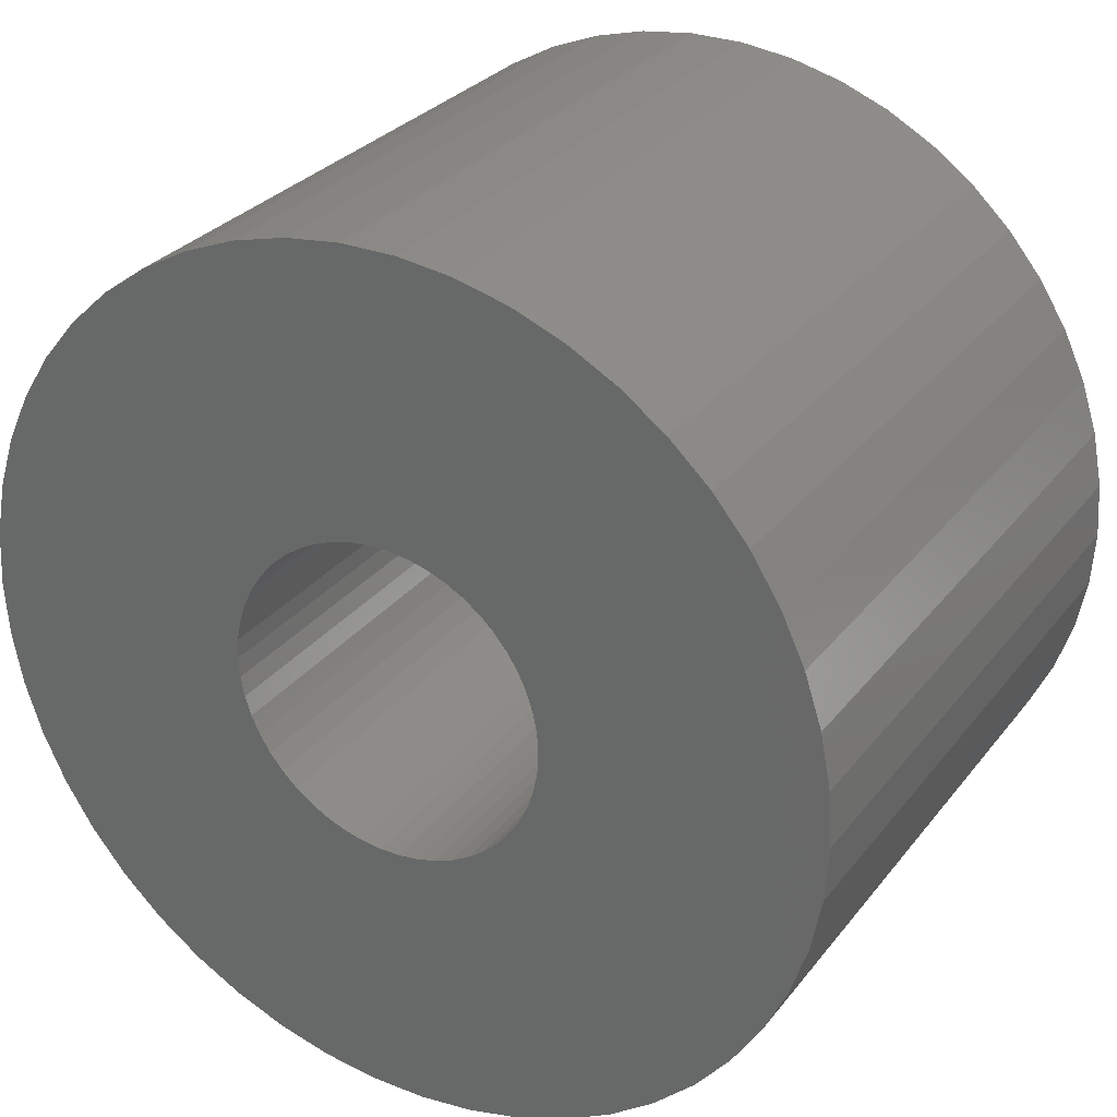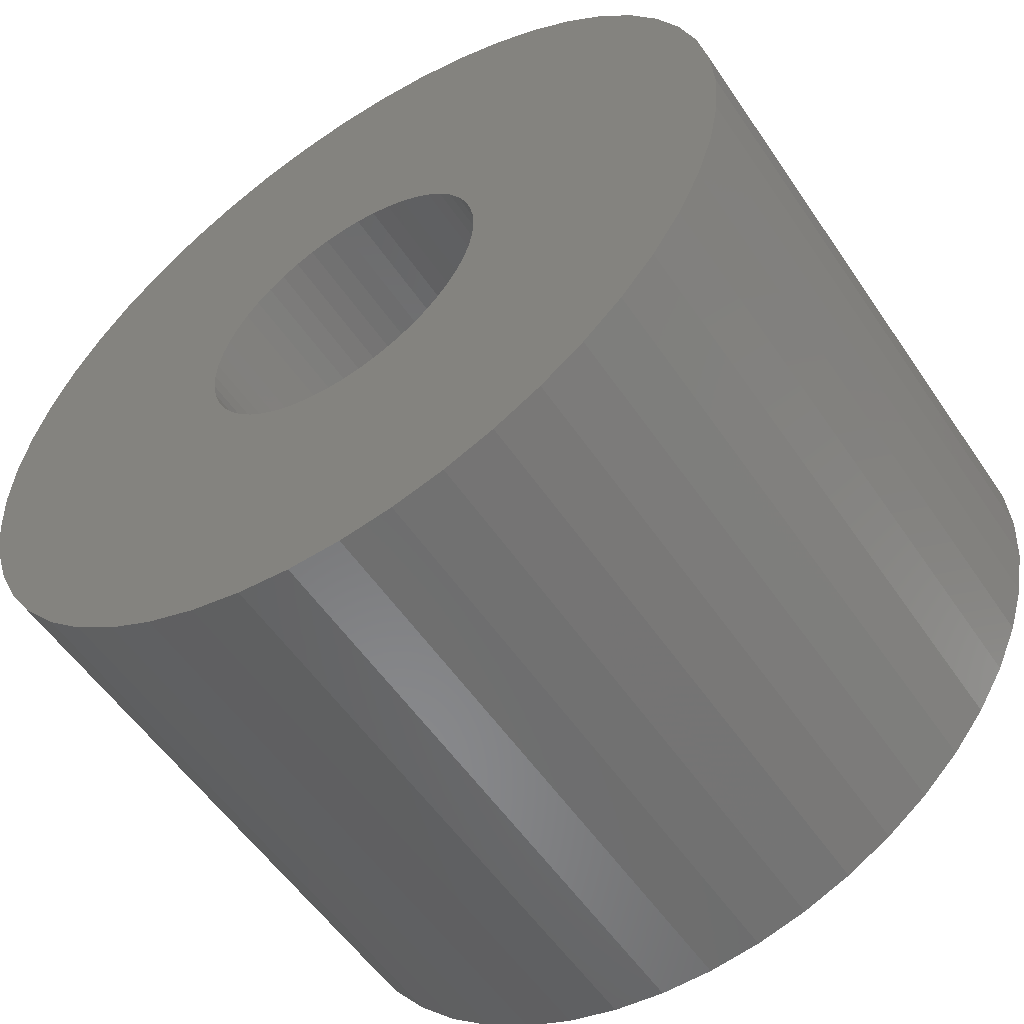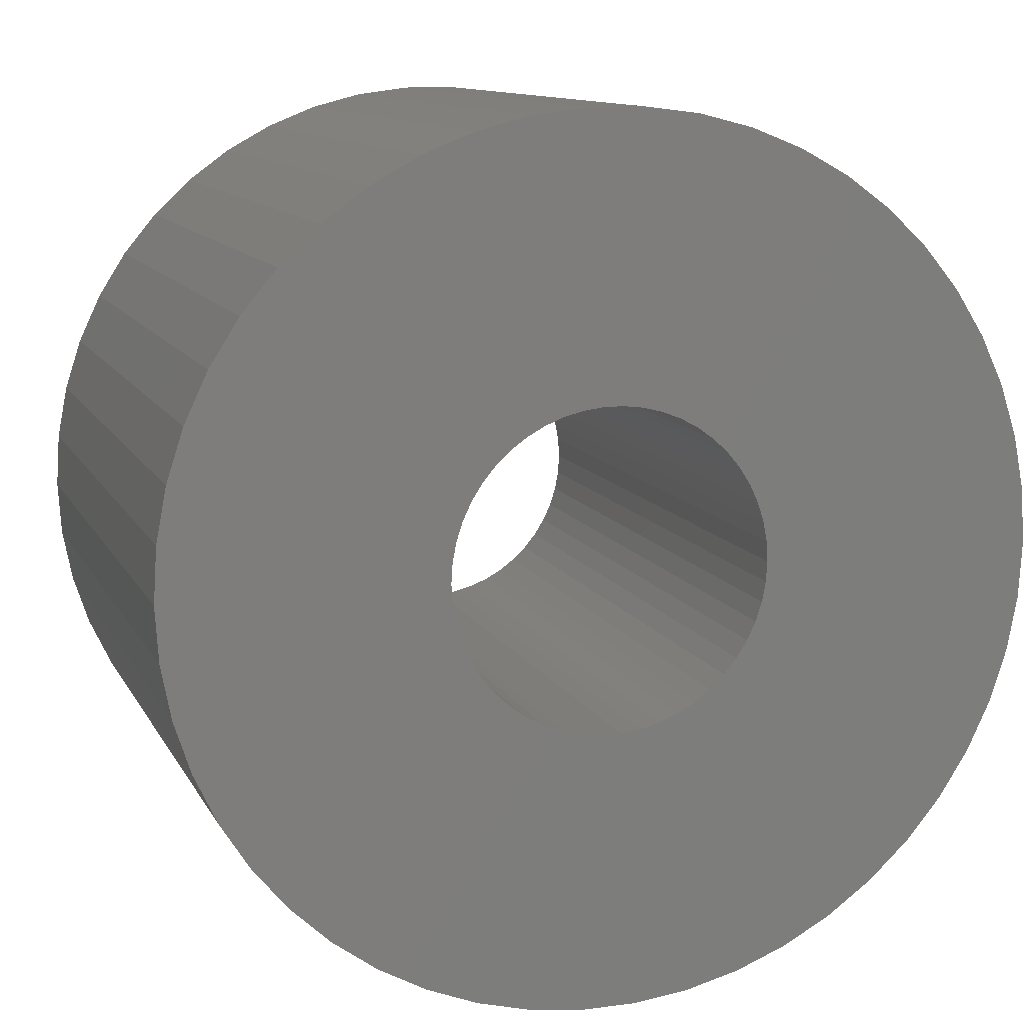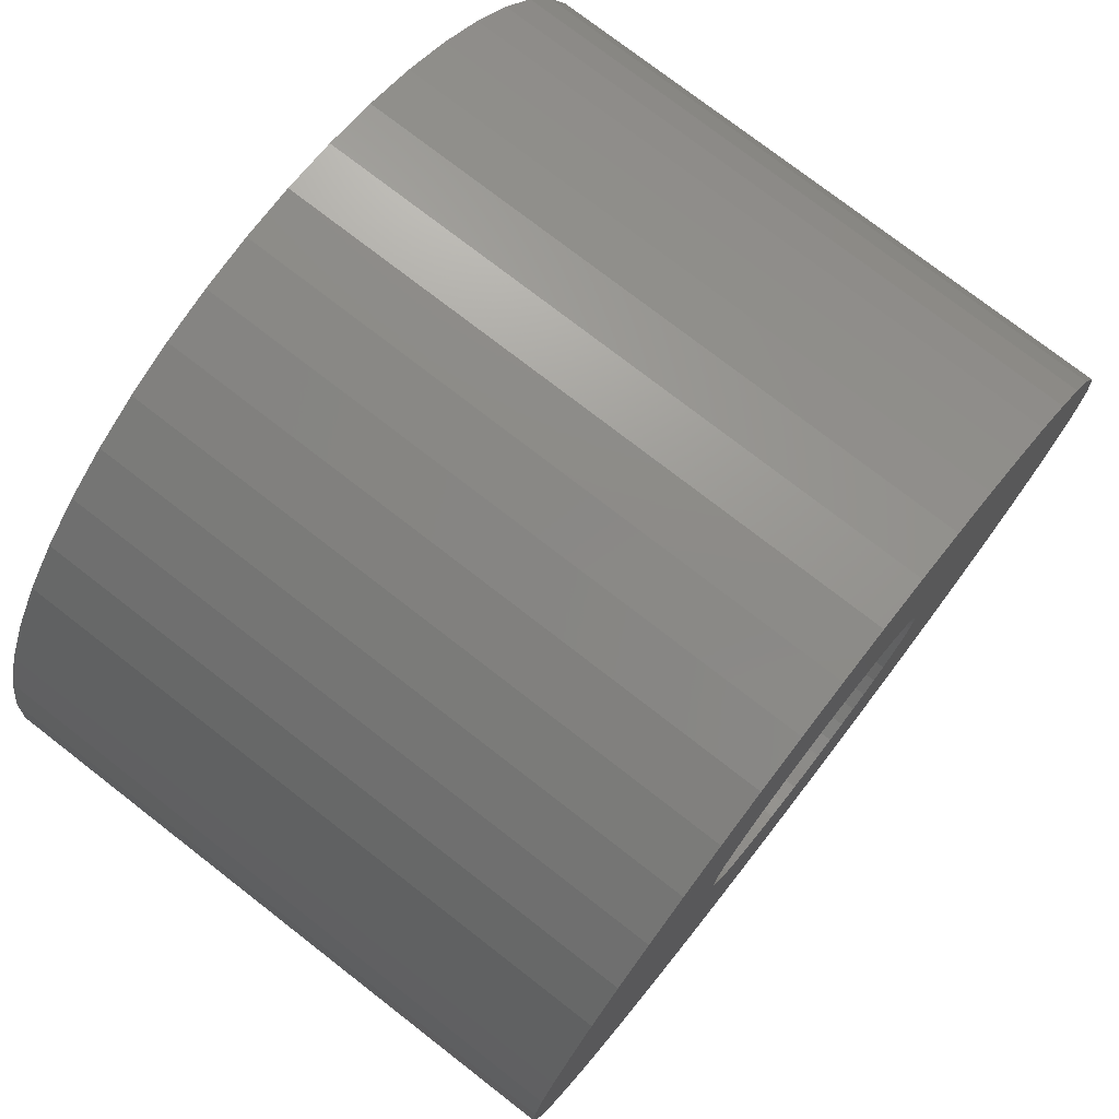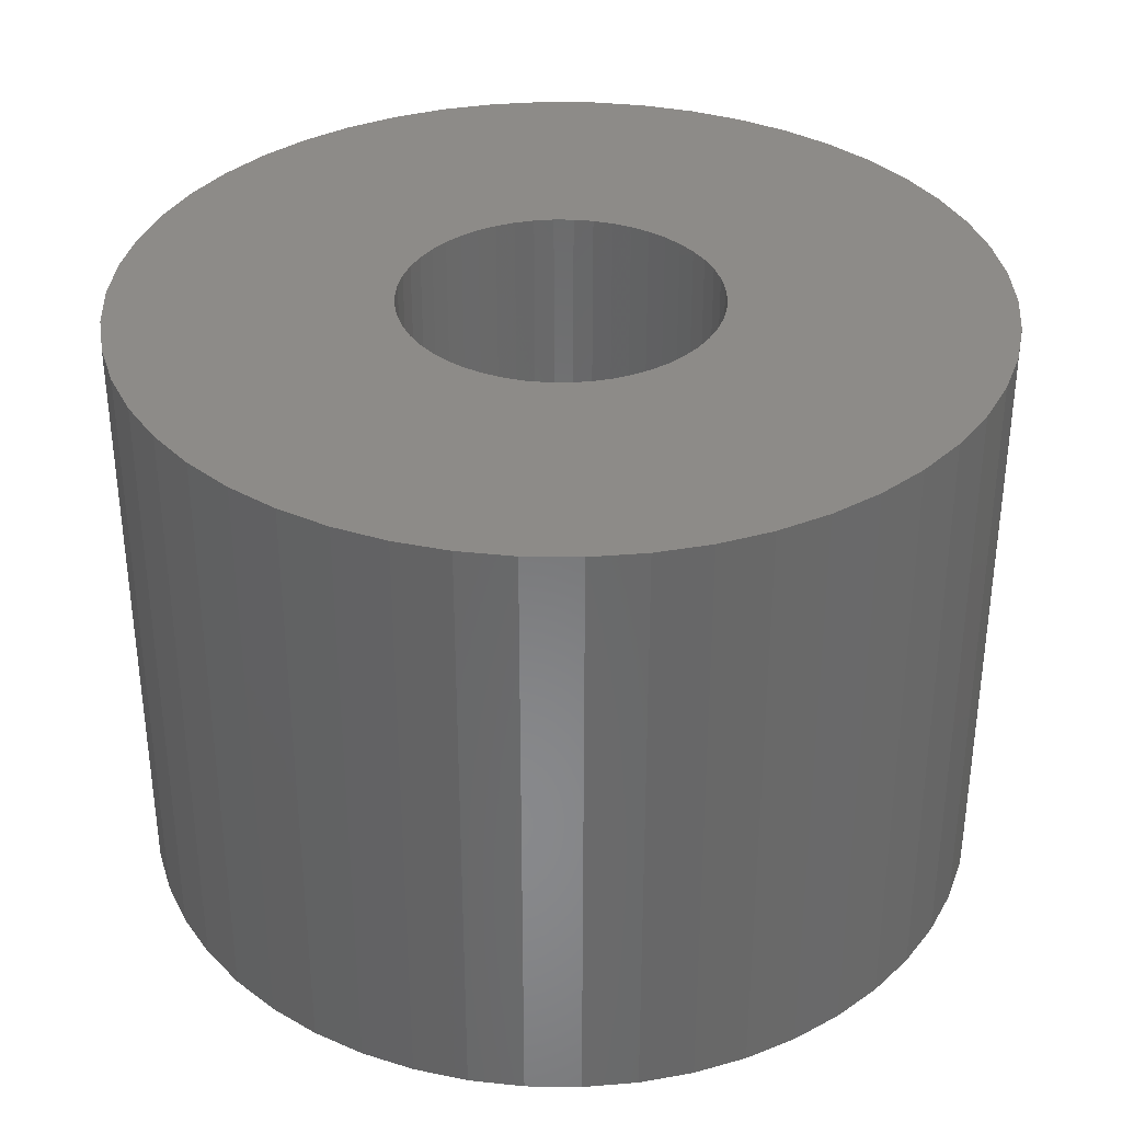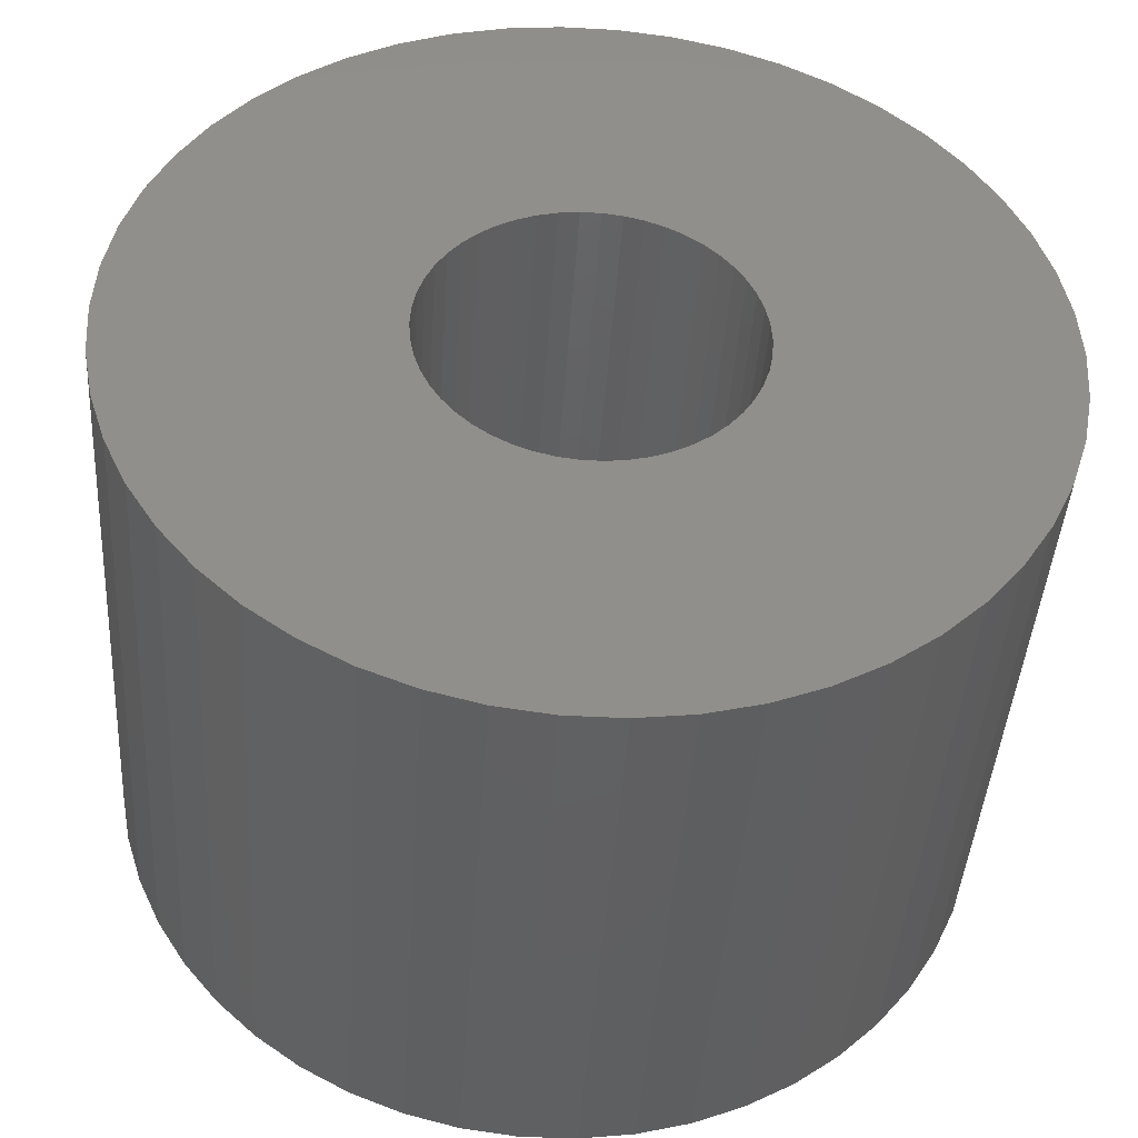
<metadata>
{"format":"stl","ext":"stl","renderer":"f3d","projection":"perspective","resolution":1024,"background":"white","views":[{"elev":29.2,"azim":-149.8,"up":"+Y"},{"elev":-55.3,"azim":33.6,"up":"+Y"},{"elev":11.3,"azim":162.0,"up":"+Y"},{"elev":75.9,"azim":127.8,"up":"+Y"},{"elev":34.9,"azim":-27.8,"up":"+Z"},{"elev":-42.5,"azim":176.3,"up":"+Y"}]}
</metadata>
<code>
# stl→obj: 200 verts, 400 faces
v 4.25 0 3
v 4.216 0.5327 -3
v 4.216 0.5327 3
v 4.25 0 -3
v -4.25 0 -3
v -4.216 0.5327 3
v -4.216 0.5327 -3
v -4.25 0 3
v 0.2669 4.242 -3
v -0.2669 4.242 3
v 0.2669 4.242 3
v -0.2669 4.242 -3
v -0.2669 -4.242 -3
v 0.2669 -4.242 3
v -0.2669 -4.242 3
v 0.2669 -4.242 -3
v 3.098 2.909 -3
v 2.709 3.275 3
v 3.098 2.909 3
v 2.709 3.275 -3
v -2.709 3.275 -3
v -3.098 2.909 3
v -2.709 3.275 3
v -3.098 2.909 -3
v -1.313 4.042 -3
v -1.81 3.846 3
v -1.313 4.042 3
v -1.81 3.846 -3
v 3.952 -1.565 3
v 4.116 -1.057 -3
v 4.116 -1.057 3
v 3.952 -1.565 -3
v 3.952 1.565 3
v 3.724 2.047 -3
v 3.724 2.047 3
v 3.952 1.565 -3
v 4.116 1.057 -3
v 4.116 1.057 3
v 3.438 2.498 -3
v 3.438 2.498 3
v 1.81 3.846 -3
v 1.313 4.042 3
v 1.81 3.846 3
v 1.313 4.042 -3
v 0.7964 4.175 3
v 0.7964 4.175 -3
v 2.277 3.588 3
v 2.277 3.588 -3
v -3.952 1.565 -3
v -3.724 2.047 3
v -3.724 2.047 -3
v -3.952 1.565 3
v -4.116 1.057 -3
v -4.116 1.057 3
v -2.277 3.588 3
v -2.277 3.588 -3
v -0.7964 4.175 3
v -0.7964 4.175 -3
v 0.7964 -4.175 3
v 0.7964 -4.175 -3
v 1.81 -3.846 -3
v 2.277 -3.588 3
v 1.81 -3.846 3
v 2.277 -3.588 -3
v -3.438 2.498 3
v -3.438 2.498 -3
v 1.55 0 3
v 1.538 0.1943 3
v 4.216 -0.5327 3
v 1.501 0.3855 3
v 1.538 -0.1943 3
v 1.441 0.5706 3
v 1.358 0.7467 3
v 1.501 -0.3855 3
v 1.254 0.9111 3
v 1.13 1.061 3
v 1.441 -0.5706 3
v 0.988 1.194 3
v 3.724 -2.047 3
v 0.8305 1.309 3
v 1.358 -0.7467 3
v 3.438 -2.498 3
v 0.66 1.402 3
v 0.479 1.474 3
v 0.2904 1.523 3
v 0.09732 1.547 3
v -0.09732 1.547 3
v -0.2904 1.523 3
v -0.479 1.474 3
v -0.66 1.402 3
v -0.8305 1.309 3
v -0.988 1.194 3
v -1.13 1.061 3
v -1.254 0.9111 3
v -1.358 0.7467 3
v 1.254 -0.9111 3
v 3.098 -2.909 3
v 1.13 -1.061 3
v 2.709 -3.275 3
v 0.988 -1.194 3
v 0.8305 -1.309 3
v 0.66 -1.402 3
v 1.313 -4.042 3
v 0.479 -1.474 3
v 0.2904 -1.523 3
v 0.09732 -1.547 3
v -0.09732 -1.547 3
v -0.2904 -1.523 3
v -0.7964 -4.175 3
v -0.479 -1.474 3
v -1.313 -4.042 3
v -0.66 -1.402 3
v -1.81 -3.846 3
v -0.8305 -1.309 3
v -2.277 -3.588 3
v -0.988 -1.194 3
v -2.709 -3.275 3
v -1.13 -1.061 3
v -3.098 -2.909 3
v -1.254 -0.9111 3
v -3.438 -2.498 3
v -1.358 -0.7467 3
v -3.724 -2.047 3
v -1.441 -0.5706 3
v -3.952 -1.565 3
v -1.501 -0.3855 3
v -4.116 -1.057 3
v -1.538 -0.1943 3
v -4.216 -0.5327 3
v -1.55 0 3
v -1.441 0.5706 3
v -1.501 0.3855 3
v -1.538 0.1943 3
v 4.216 -0.5327 -3
v 3.724 -2.047 -3
v 3.438 -2.498 -3
v 1.55 0 -3
v 1.538 -0.1943 -3
v 1.501 -0.3855 -3
v 1.538 0.1943 -3
v 1.441 -0.5706 -3
v 1.358 -0.7467 -3
v 1.501 0.3855 -3
v 1.254 -0.9111 -3
v 3.098 -2.909 -3
v 1.13 -1.061 -3
v 2.709 -3.275 -3
v 1.441 0.5706 -3
v 0.988 -1.194 -3
v 0.8305 -1.309 -3
v 1.358 0.7467 -3
v 0.66 -1.402 -3
v 1.313 -4.042 -3
v 0.479 -1.474 -3
v 0.2904 -1.523 -3
v 0.09732 -1.547 -3
v -0.09732 -1.547 -3
v -0.2904 -1.523 -3
v -0.7964 -4.175 -3
v -0.479 -1.474 -3
v -1.313 -4.042 -3
v -0.66 -1.402 -3
v -1.81 -3.846 -3
v -0.8305 -1.309 -3
v -2.277 -3.588 -3
v -0.988 -1.194 -3
v -2.709 -3.275 -3
v -1.13 -1.061 -3
v -3.098 -2.909 -3
v -1.254 -0.9111 -3
v -3.438 -2.498 -3
v -1.358 -0.7467 -3
v 1.254 0.9111 -3
v 1.13 1.061 -3
v 0.988 1.194 -3
v 0.8305 1.309 -3
v 0.66 1.402 -3
v 0.479 1.474 -3
v 0.2904 1.523 -3
v 0.09732 1.547 -3
v -0.09732 1.547 -3
v -0.2904 1.523 -3
v -0.479 1.474 -3
v -0.66 1.402 -3
v -0.8305 1.309 -3
v -0.988 1.194 -3
v -1.13 1.061 -3
v -1.254 0.9111 -3
v -1.358 0.7467 -3
v -1.441 0.5706 -3
v -1.501 0.3855 -3
v -1.538 0.1943 -3
v -1.55 0 -3
v -3.724 -2.047 -3
v -1.441 -0.5706 -3
v -3.952 -1.565 -3
v -1.501 -0.3855 -3
v -4.116 -1.057 -3
v -1.538 -0.1943 -3
v -4.216 -0.5327 -3
f 1 2 3
f 2 1 4
f 5 6 7
f 6 5 8
f 9 10 11
f 10 9 12
f 13 14 15
f 14 13 16
f 17 18 19
f 18 17 20
f 21 22 23
f 22 21 24
f 25 26 27
f 26 25 28
f 29 30 31
f 30 29 32
f 33 34 35
f 34 33 36
f 3 37 38
f 37 3 2
f 35 39 40
f 39 35 34
f 41 42 43
f 42 41 44
f 44 45 42
f 45 44 46
f 20 47 18
f 47 20 48
f 49 50 51
f 50 49 52
f 53 52 49
f 52 53 54
f 28 55 26
f 55 28 56
f 12 57 10
f 57 12 58
f 16 59 14
f 59 16 60
f 61 62 63
f 62 61 64
f 38 36 33
f 36 38 37
f 40 17 19
f 17 40 39
f 46 11 45
f 11 46 9
f 48 43 47
f 43 48 41
f 51 65 66
f 65 51 50
f 66 22 24
f 22 66 65
f 7 54 53
f 54 7 6
f 67 1 3
f 68 3 38
f 1 67 69
f 70 38 33
f 71 69 67
f 72 33 35
f 69 71 31
f 73 35 40
f 74 31 71
f 75 40 19
f 31 74 29
f 76 19 18
f 77 29 74
f 78 18 47
f 29 77 79
f 80 47 43
f 81 79 77
f 79 81 82
f 3 68 67
f 38 70 68
f 33 72 70
f 35 73 72
f 83 43 42
f 40 75 73
f 19 76 75
f 18 78 76
f 47 80 78
f 84 42 45
f 43 83 80
f 42 84 83
f 45 85 84
f 11 85 45
f 11 86 85
f 11 87 86
f 10 87 11
f 10 88 87
f 57 88 10
f 88 57 89
f 27 89 57
f 89 27 90
f 26 90 27
f 90 26 91
f 55 91 26
f 91 55 92
f 23 92 55
f 92 23 93
f 22 93 23
f 93 22 94
f 65 94 22
f 94 65 95
f 96 82 81
f 82 96 97
f 98 97 96
f 97 98 99
f 100 99 98
f 99 100 62
f 101 62 100
f 62 101 63
f 102 63 101
f 63 102 103
f 104 103 102
f 103 104 59
f 105 59 104
f 105 14 59
f 106 14 105
f 107 14 106
f 107 15 14
f 108 15 107
f 109 108 110
f 111 110 112
f 108 109 15
f 113 112 114
f 115 114 116
f 117 116 118
f 119 118 120
f 110 111 109
f 121 120 122
f 123 122 124
f 125 124 126
f 127 126 128
f 129 128 130
f 50 95 65
f 112 113 111
f 95 50 131
f 114 115 113
f 52 131 50
f 116 117 115
f 131 52 132
f 118 119 117
f 54 132 52
f 120 121 119
f 132 54 133
f 122 123 121
f 6 133 54
f 124 125 123
f 133 6 130
f 126 127 125
f 8 130 6
f 128 129 127
f 130 8 129
f 56 23 55
f 23 56 21
f 58 27 57
f 27 58 25
f 69 4 1
f 4 69 134
f 82 135 79
f 135 82 136
f 31 134 69
f 134 31 30
f 137 4 134
f 138 134 30
f 4 137 2
f 139 30 32
f 140 2 137
f 141 32 135
f 2 140 37
f 142 135 136
f 143 37 140
f 144 136 145
f 37 143 36
f 146 145 147
f 148 36 143
f 149 147 64
f 36 148 34
f 150 64 61
f 151 34 148
f 34 151 39
f 134 138 137
f 30 139 138
f 32 141 139
f 135 142 141
f 152 61 153
f 136 144 142
f 145 146 144
f 147 149 146
f 64 150 149
f 154 153 60
f 61 152 150
f 153 154 152
f 60 155 154
f 16 155 60
f 16 156 155
f 16 157 156
f 13 157 16
f 13 158 157
f 159 158 13
f 158 159 160
f 161 160 159
f 160 161 162
f 163 162 161
f 162 163 164
f 165 164 163
f 164 165 166
f 167 166 165
f 166 167 168
f 169 168 167
f 168 169 170
f 171 170 169
f 170 171 172
f 173 39 151
f 39 173 17
f 174 17 173
f 17 174 20
f 175 20 174
f 20 175 48
f 176 48 175
f 48 176 41
f 177 41 176
f 41 177 44
f 178 44 177
f 44 178 46
f 179 46 178
f 179 9 46
f 180 9 179
f 181 9 180
f 181 12 9
f 182 12 181
f 58 182 183
f 25 183 184
f 182 58 12
f 28 184 185
f 56 185 186
f 21 186 187
f 24 187 188
f 183 25 58
f 66 188 189
f 51 189 190
f 49 190 191
f 53 191 192
f 7 192 193
f 194 172 171
f 184 28 25
f 172 194 195
f 185 56 28
f 196 195 194
f 186 21 56
f 195 196 197
f 187 24 21
f 198 197 196
f 188 66 24
f 197 198 199
f 189 51 66
f 200 199 198
f 190 49 51
f 199 200 193
f 191 53 49
f 5 193 200
f 192 7 53
f 193 5 7
f 64 99 62
f 99 64 147
f 79 32 29
f 32 79 135
f 171 123 194
f 123 171 121
f 196 127 198
f 127 196 125
f 147 97 99
f 97 147 145
f 60 103 59
f 103 60 153
f 153 63 103
f 63 153 61
f 159 15 109
f 15 159 13
f 163 111 113
f 111 163 161
f 161 109 111
f 109 161 159
f 169 117 119
f 117 169 167
f 169 121 171
f 121 169 119
f 194 125 196
f 125 194 123
f 198 129 200
f 129 198 127
f 200 8 5
f 8 200 129
f 97 136 82
f 136 97 145
f 165 113 115
f 113 165 163
f 167 115 117
f 115 167 165
f 148 73 151
f 73 148 72
f 132 190 131
f 190 132 191
f 151 75 173
f 75 151 73
f 179 84 85
f 84 179 178
f 178 83 84
f 83 178 177
f 184 89 90
f 89 184 183
f 131 189 95
f 189 131 190
f 139 71 138
f 71 139 74
f 176 78 80
f 78 176 175
f 94 187 93
f 187 94 188
f 185 90 91
f 90 185 184
f 183 88 89
f 88 183 182
f 137 68 140
f 68 137 67
f 141 74 139
f 74 141 77
f 166 118 116
f 118 166 168
f 122 195 124
f 195 122 172
f 149 101 100
f 101 149 150
f 140 70 143
f 70 140 68
f 143 72 148
f 72 143 70
f 175 76 78
f 76 175 174
f 173 76 174
f 76 173 75
f 181 86 87
f 86 181 180
f 177 80 83
f 80 177 176
f 130 192 133
f 192 130 193
f 95 188 94
f 188 95 189
f 182 87 88
f 87 182 181
f 186 91 92
f 91 186 185
f 187 92 93
f 92 187 186
f 138 67 137
f 67 138 71
f 144 81 142
f 81 144 96
f 118 170 120
f 170 118 168
f 154 105 104
f 105 154 155
f 180 85 86
f 85 180 179
f 133 191 132
f 191 133 192
f 142 77 141
f 77 142 81
f 160 112 110
f 112 160 162
f 158 110 108
f 110 158 160
f 157 108 107
f 108 157 158
f 128 193 130
f 193 128 199
f 124 197 126
f 197 124 195
f 155 106 105
f 106 155 156
f 150 102 101
f 102 150 152
f 146 96 144
f 96 146 98
f 156 107 106
f 107 156 157
f 162 114 112
f 114 162 164
f 126 199 128
f 199 126 197
f 120 172 122
f 172 120 170
f 152 104 102
f 104 152 154
f 146 100 98
f 100 146 149
f 164 116 114
f 116 164 166

</code>
